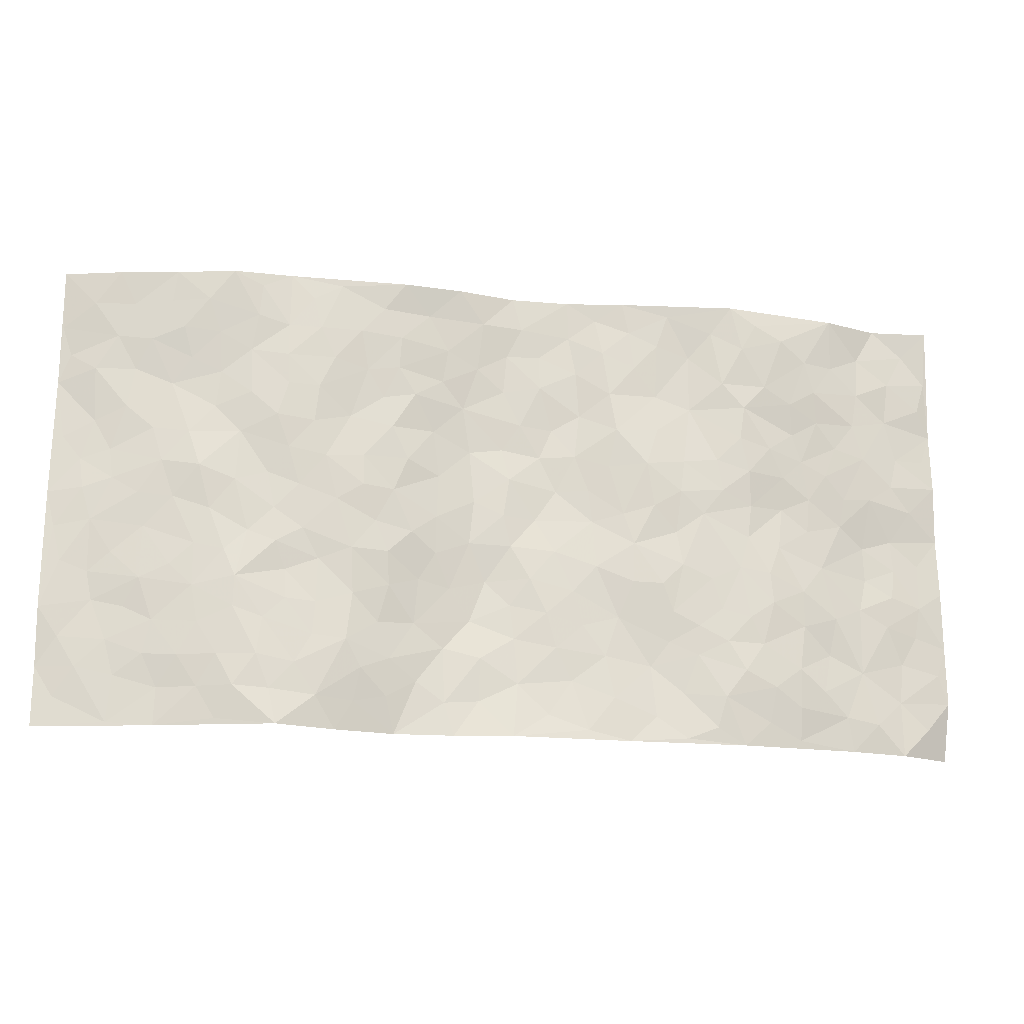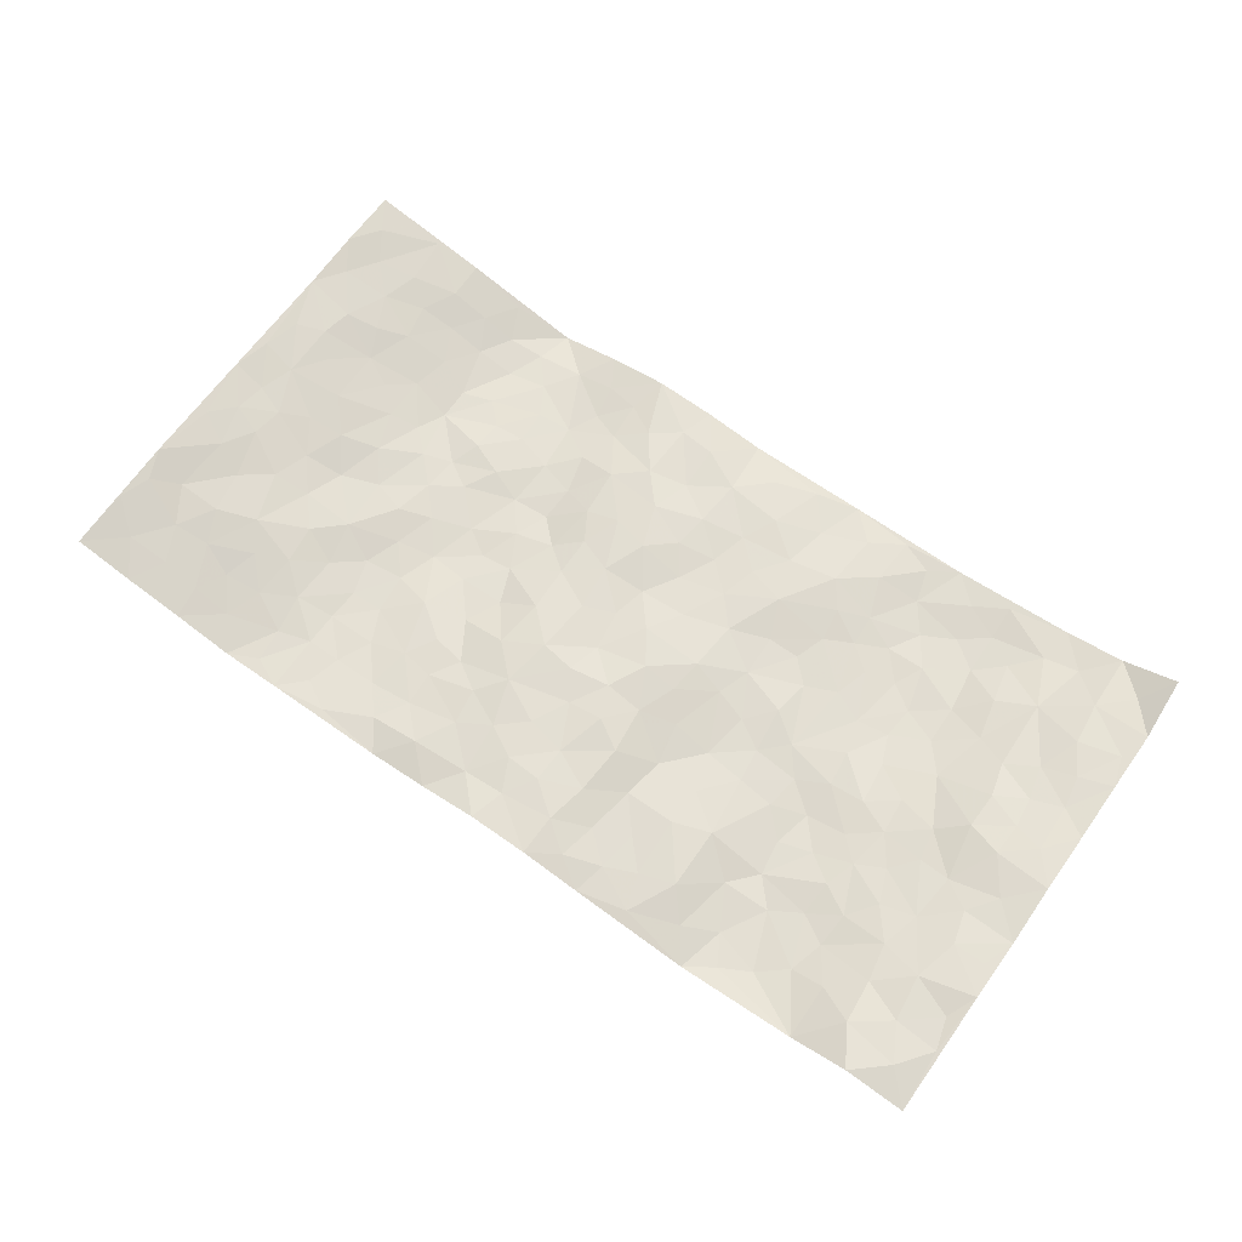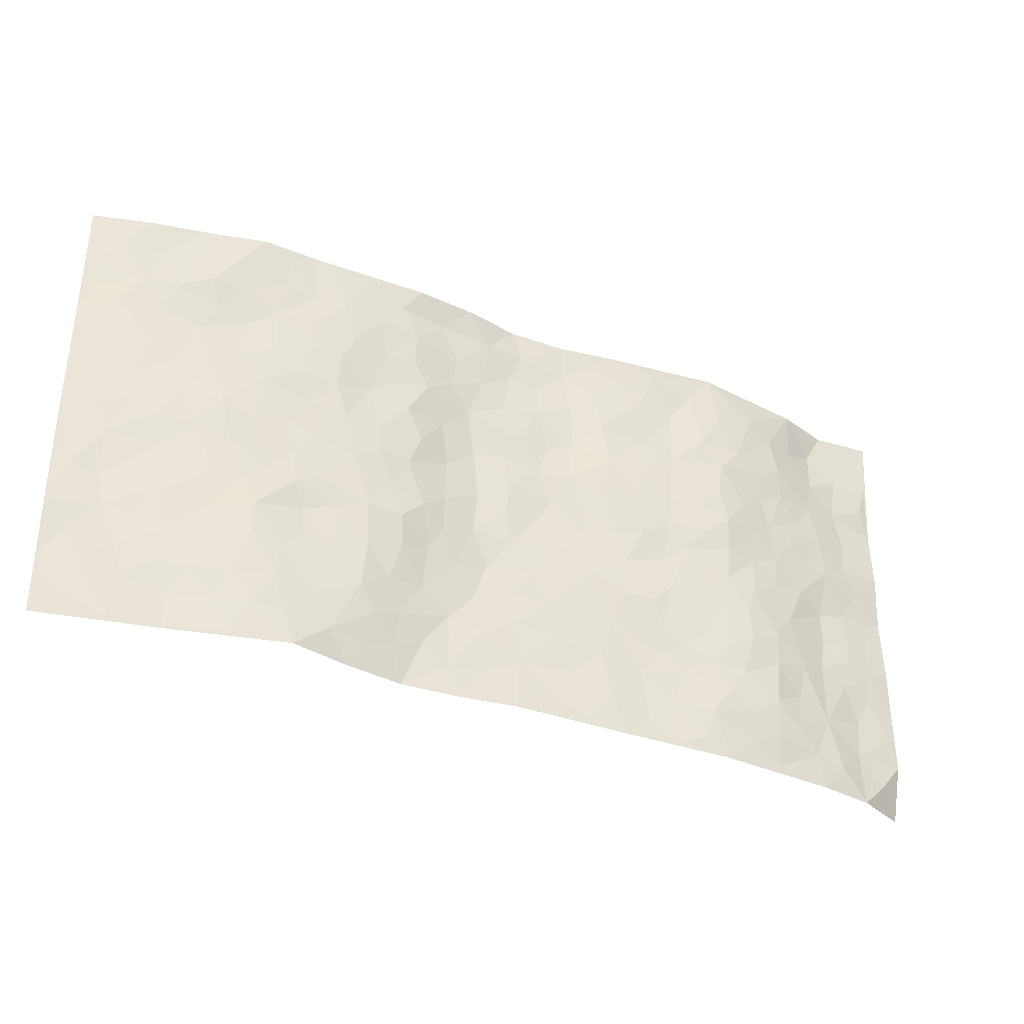
<metadata>
{"format":"obj","ext":"obj","renderer":"f3d","projection":"perspective","resolution":1024,"background":"white","views":[{"elev":-19.0,"azim":169.7,"up":"+Y"},{"elev":66.3,"azim":-144.7,"up":"+Z"},{"elev":-35.4,"azim":153.9,"up":"+Y"}]}
</metadata>
<code>
v -0.9694 0.005253 0.07782
v -0.9742 0.999 0.03136
v 0.9744 0.001369 0.05997
v 0.9735 0.9998 0.05926
v -0.7936 0.393 0.03152
v -0.9757 0.501 0.05986
v -0.8556 0.3587 0.03388
v 0.001902 0.003771 -0.01622
v -0.9768 0.2521 0.05426
v -0.9203 0.3391 0.04359
v -0.7367 0.002871 0.002669
v -0.9773 0.1275 0.05369
v -0.7115 0.2933 -8.714e-05
v -0.8578 0.002758 0.02454
v -0.8392 0.2893 0.0309
v -0.4913 0.00218 -0.02086
v -0.9562 0.1897 0.05002
v -0.2941 0.1673 -0.002886
v -0.7751 0.3225 0.02099
v -0.8611 0.1211 0.03578
v -0.9227 0.06516 0.0426
v -0.7979 0.06554 0.01009
v -0.6749 0.1276 -0.01112
v -0.7261 0.07583 -0.0003793
v -0.8714 0.2083 0.0414
v -0.9079 0.2713 0.04418
v -0.7695 0.1779 0.01361
v -0.6926 0.2102 -3.073e-05
v -0.8608 0.4891 0.04211
v -0.9766 0.3765 0.05398
v -0.7331 0.9976 0.001915
v -0.5381 0.2225 -0.02732
v 0.2613 0.1574 -0.01042
v -0.9751 0.7509 0.05522
v -0.3673 0.3928 -0.02018
v -0.7806 0.7531 0.01778
v -0.7957 0.8315 0.02424
v -0.5829 0.4424 -0.02034
v -0.6009 0.6052 -0.01628
v -0.4894 0.9962 -0.03645
v -0.9531 0.6882 0.05124
v -0.6616 0.5624 -0.002953
v -0.3919 0.752 -0.01296
v -0.5107 0.28 -0.02965
v -0.4606 0.2252 -0.02624
v -0.4964 0.1623 -0.03118
v -0.4494 0.6353 -0.02515
v -0.3669 0.5589 -0.02118
v 0.1659 0.4737 -0.002553
v -0.3346 0.2213 -0.009291
v -0.2101 0.6098 -0.007818
v -0.3757 0.628 -0.01989
v -0.3025 0.05806 -0.01193
v -0.6271 0.71 -0.01081
v -0.3959 0.1943 -0.01726
v -0.8696 0.6185 0.03525
v -0.03616 0.3485 0.0002246
v 0.05857 0.3398 0.01812
v 0.297 0.4509 -0.02252
v -0.09551 0.5509 0.01415
v -0.1655 0.5553 0.003247
v 0.09316 0.63 0.01622
v -0.6348 0.3466 -0.01821
v -0.7481 0.574 0.01166
v -0.9475 0.8108 0.04318
v -0.5617 0.1294 -0.02733
v -0.368 0.01272 -0.01905
v -0.7919 0.4668 0.03283
v -0.6195 0.1726 -0.02221
v -0.6157 0.01901 -0.01004
v -0.2447 0.002565 -0.01782
v -0.6178 0.08856 -0.01928
v -0.5481 0.05382 -0.01885
v -0.4322 0.03774 -0.02217
v -0.4517 0.1042 -0.02767
v -0.8878 0.6866 0.04307
v -0.9666 0.8749 0.04264
v -0.7359 0.5093 0.01286
v -0.001367 0.9973 0.01061
v -0.8018 0.6757 0.01941
v -0.5637 0.3152 -0.02904
v -0.5136 0.4607 -0.02364
v 0.006834 0.5713 0.007457
v -0.04884 0.4826 0.01205
v 0.004528 0.4198 0.006836
v -0.1235 0.1288 -0.003329
v -0.5704 0.6693 -0.02475
v -0.9125 0.5631 0.04427
v -0.7314 0.6911 0.007112
v -0.4498 0.2969 -0.02362
v -0.6331 0.2678 -0.0183
v -0.5022 0.6872 -0.03252
v -0.1733 0.4844 0.003335
v -0.262 0.4356 -0.01383
v -0.6471 0.6488 -0.006615
v -0.009413 0.1178 -0.0005223
v -0.4157 0.5096 -0.02147
v -0.3436 0.2881 -0.01604
v -0.2404 0.5031 -0.009255
v -0.1797 0.382 -0.005919
v -0.9767 0.626 0.05205
v -0.7051 0.6227 0.001815
v -0.8123 0.5799 0.02197
v -0.3635 0.1104 -0.01101
v -0.5224 0.5325 -0.02391
v -0.6834 0.4063 -0.002006
v -0.1287 0.3246 -0.004762
v -0.1482 0.25 -0.005115
v -0.5192 0.6104 -0.03257
v 0.109 0.7288 0.01094
v -0.001968 0.2153 0.004192
v -0.07108 0.2737 -0.003609
v 0.00626 0.2887 0.007928
v -0.43 0.3636 -0.0228
v -0.196 0.1846 -0.007276
v -0.6544 0.4879 -0.004189
v -0.5582 0.3813 -0.02735
v -0.4932 0.3914 -0.02571
v -0.3074 0.5233 -0.01873
v -0.2582 0.35 -0.01487
v -0.3557 0.4664 -0.01383
v -0.226 0.2714 -0.004394
v -0.08962 0.4116 0.00056
v -0.5949 0.5312 -0.01161
v -0.09072 0.1989 -0.004026
v -0.2131 0.09443 -0.01386
v -0.3995 0.2581 -0.01968
v -0.924 0.4386 0.0504
v -0.8642 0.4216 0.03886
v 0.09349 0.4228 0.01083
v 0.2104 0.2378 0.001477
v 0.08357 0.5168 0.01168
v 0.0204 0.488 0.005948
v 0.1668 0.3929 -0.0007956
v 0.7917 0.4973 0.01876
v 0.2192 0.4336 -0.01588
v 0.2661 0.3132 -0.01771
v 0.1612 0.5672 0.002768
v 0.1197 0.9971 -0.01453
v -0.2924 0.6186 -0.02192
v 0.4239 0.8794 -0.03066
v 0.4903 0.9979 -0.02379
v -0.2143 0.7795 -0.0087
v -0.05975 0.863 0.01281
v -0.3217 0.3482 -0.01967
v -0.4598 0.565 -0.02677
v -0.07284 0.05374 -0.008078
v -0.1573 0.02322 -0.0147
v 0.1243 0.002351 -0.002776
v 0.01239 0.8592 0.01151
v -0.0171 0.699 0.0115
v 0.423 0.1971 -0.0276
v 0.3416 0.2899 -0.02443
v 0.593 0.5266 -0.01689
v 0.5254 0.5468 -0.01605
v 0.4573 0.136 -0.03123
v 0.5249 0.2286 -0.02781
v 0.4147 0.3618 -0.0201
v 0.02298 0.6403 0.01554
v -0.0595 0.6267 0.01517
v -0.1482 0.7284 0.009612
v -0.08746 0.6922 0.01598
v -0.06126 0.79 0.009891
v -0.1367 0.6321 0.005995
v 0.0203 0.7739 0.01179
v 0.2429 0.9975 -0.02641
v -0.02042 0.9256 0.009014
v -0.2698 0.8444 -0.0121
v -0.1999 0.8786 -0.005203
v -0.3166 0.7791 -0.009347
v -0.2458 0.9965 -0.0104
v -0.2272 0.6949 -0.01451
v -0.3181 0.6987 -0.01615
v -0.1416 0.8283 0.007798
v -0.1244 0.9971 0.008907
v 0.2162 0.7455 -0.01478
v 0.1741 0.6669 0.0004797
v 0.3261 0.5947 -0.02615
v 0.26 0.5227 -0.02163
v 0.2649 0.6655 -0.0212
v 0.424 0.7435 -0.03196
v 0.3554 0.6825 -0.02102
v 0.2848 0.7327 -0.01686
v 0.0666 0.9279 -0.0006799
v 0.07796 0.8224 0.005678
v 0.1443 0.8574 -0.003043
v 0.2485 0.8727 -0.02063
v 0.3207 0.7929 -0.02117
v 0.2306 0.5953 -0.01844
v -0.877 0.868 0.03767
v -0.6833 0.8158 -0.01188
v -0.8647 0.7753 0.04033
v -0.8506 0.9987 0.04089
v -0.9166 0.9405 0.04213
v -0.8043 0.9212 0.03332
v -0.7313 0.8849 0.006029
v -0.6069 0.9282 -0.02792
v -0.6631 0.885 -0.01599
v -0.6876 0.7454 -0.00455
v -0.562 0.813 -0.03048
v -0.6232 0.7801 -0.01972
v -0.5122 0.8991 -0.0368
v -0.3935 0.8763 -0.01202
v -0.5461 0.9586 -0.03356
v -0.4655 0.8142 -0.0301
v -0.4438 0.9341 -0.02611
v -0.3464 0.9708 -0.01824
v -0.5131 0.7592 -0.03274
v -0.3218 0.8992 -0.01495
v -0.2598 0.9285 -0.009427
v 0.1557 0.7845 -0.0005744
v 0.253 0.8037 -0.01883
v 0.187 0.9331 -0.008777
v 0.3923 0.8115 -0.03025
v 0.336 0.8801 -0.02647
v 0.3809 0.9818 -0.02488
v 0.2873 0.937 -0.02244
v 0.4416 0.9475 -0.02723
v 0.3804 0.4931 -0.02842
v 0.3249 0.5285 -0.02907
v 0.4844 0.6037 -0.02593
v 0.4322 0.6639 -0.03112
v 0.4059 0.5875 -0.03059
v 0.3533 0.1904 -0.02936
v 0.4829 0.3352 -0.01834
v 0.4598 0.5223 -0.0233
v 0.3467 0.3878 -0.02829
v -0.1261 0.9132 0.01115
v -0.1853 0.9561 0.00159
v 0.321 0.1331 -0.02274
v 0.6122 0.016 -0.01752
v 0.2024 0.3335 -0.001611
v 0.2704 0.3845 -0.02389
v 0.5864 0.249 -0.02701
v 0.7339 0.9977 -0.000353
v 0.9767 0.2508 0.05441
v 0.4924 0.8115 -0.03055
v 0.7188 0.4879 0.004677
v 0.4889 0.7461 -0.03083
v 0.9762 0.5006 0.05999
v 0.6706 0.295 -0.007426
v 0.5102 0.4681 -0.01951
v 0.7783 0.3116 0.01476
v 0.5626 0.416 -0.01772
v 0.4916 0.003696 -0.04514
v 0.09134 0.2519 0.01572
v 0.5073 0.07834 -0.03528
v 0.1357 0.3189 0.008716
v 0.4175 0.2672 -0.02421
v 0.8714 0.2657 0.0415
v 0.6428 0.4624 -0.008928
v 0.5805 0.08361 -0.02994
v 0.4496 0.426 -0.0234
v 0.6094 0.3726 -0.01749
v 0.2876 0.2326 -0.01488
v 0.4799 0.2724 -0.02441
v 0.2663 0.07854 -0.007072
v 0.3703 0.002453 -0.01719
v 0.2479 0.002161 0.002647
v 0.2033 0.1146 0.003051
v 0.06977 0.1701 0.001742
v 0.1469 0.1895 0.01112
v 0.6148 0.1489 -0.02234
v 0.7764 0.4235 0.01853
v 0.7479 0.2221 0.01161
v 0.6514 0.0821 -0.01016
v 0.6707 0.3854 -0.005999
v 0.7191 0.3401 0.002486
v 0.8838 0.3267 0.04272
v 0.7462 0.5679 0.007793
v 0.6931 0.1467 -0.003844
v 0.7629 0.1509 0.0143
v 0.8391 0.3681 0.03162
v 0.9406 0.35 0.04937
v 0.885 0.439 0.03914
v 0.5847 0.3142 -0.0264
v 0.8184 0.1067 0.0289
v 0.3342 0.06351 -0.01721
v 0.4127 0.06944 -0.02969
v 0.07243 0.07788 0.003236
v 0.1445 0.07224 0.003232
v 0.973 0.7505 0.06976
v 0.7302 0.08045 0.01217
v 0.6569 0.217 -0.01152
v 0.9587 0.4252 0.05508
v 0.9057 0.5095 0.04307
v 0.807 0.2512 0.02713
v 0.5353 0.1497 -0.03453
v 0.7324 0.002664 0.01128
v 0.504 0.3944 -0.02439
v 0.9358 0.06391 0.05415
v 0.9745 0.1261 0.06304
v 0.8383 0.1811 0.03219
v 0.8962 0.1249 0.04261
v 0.8266 0.009765 0.03044
v 0.9347 0.1886 0.05128
v 0.6685 0.5561 -0.01214
v 0.6931 0.633 -0.0009193
v 0.5861 0.6359 -0.01282
v 0.8258 0.6916 0.02659
v 0.6317 0.7711 -0.004901
v 0.9536 0.6254 0.05997
v 0.7676 0.6419 0.01603
v 0.8537 0.5954 0.03657
v 0.7332 0.7437 0.01435
v 0.8456 0.5308 0.03197
v 0.9141 0.5744 0.04919
v 0.8897 0.6597 0.04563
v 0.6405 0.6923 -0.002969
v 0.5669 0.7235 -0.02059
v 0.5111 0.674 -0.02958
v 0.8523 0.8524 0.03157
v 0.714 0.87 -0.004616
v 0.8112 0.7768 0.02737
v 0.896 0.7783 0.04251
v 0.7809 0.8437 0.01421
v 0.9704 0.8751 0.06375
v 0.6947 0.802 0.002239
v 0.9493 0.8121 0.06192
v 0.7422 0.9308 0.003019
v 0.8548 0.9986 0.02477
v 0.614 0.9969 -0.02972
v 0.8199 0.9258 0.02237
v 0.905 0.9285 0.04075
v 0.664 0.9332 -0.01857
v 0.5583 0.9006 -0.02524
v 0.4925 0.8808 -0.02739
v 0.552 0.9688 -0.02699
v 0.5707 0.8213 -0.01812
v 0.6377 0.8599 -0.01257
f 29 6 128
f 12 21 20
f 26 10 9
f 55 45 46
f 27 19 15
f 26 9 17
f 101 6 88
f 12 1 21
f 7 15 19
f 125 86 96
f 84 123 85
f 129 29 128
f 25 27 15
f 12 20 17
f 73 75 66
f 22 14 11
f 26 17 25
f 9 12 17
f 25 15 26
f 5 129 7
f 52 146 48
f 55 18 50
f 7 19 5
f 20 27 25
f 124 82 105
f 41 76 34
f 20 14 22
f 14 20 21
f 14 21 1
f 24 22 11
f 24 27 22
f 72 66 69
f 69 32 91
f 70 24 11
f 24 23 27
f 17 20 25
f 27 20 22
f 10 15 7
f 10 26 15
f 23 28 27
f 27 13 19
f 28 23 69
f 13 27 28
f 119 121 94
f 10 7 129
f 6 30 128
f 9 10 30
f 36 192 80
f 80 102 89
f 118 81 44
f 64 103 78
f 115 126 86
f 45 32 46
f 91 63 13
f 129 68 29
f 95 87 54
f 95 54 199
f 202 40 204
f 82 97 105
f 29 88 6
f 18 55 104
f 148 126 71
f 38 82 124
f 50 18 122
f 117 82 38
f 5 19 106
f 82 117 118
f 80 64 102
f 127 45 55
f 194 77 190
f 98 35 114
f 39 124 105
f 127 50 98
f 106 19 13
f 66 75 46
f 39 95 42
f 63 117 38
f 95 89 102
f 101 56 76
f 51 140 99
f 18 53 126
f 62 83 132
f 45 127 90
f 112 113 57
f 103 29 68
f 130 85 58
f 109 39 105
f 35 94 121
f 113 246 58
f 151 165 163
f 120 100 94
f 114 127 98
f 192 190 65
f 95 39 87
f 36 191 37
f 67 104 74
f 56 101 88
f 13 63 106
f 192 34 76
f 268 241 243
f 108 115 125
f 93 84 60
f 133 84 85
f 156 288 157
f 101 76 41
f 80 103 64
f 105 97 146
f 99 61 51
f 92 109 47
f 125 96 111
f 158 227 153
f 75 104 55
f 69 66 32
f 81 91 32
f 106 78 68
f 42 64 78
f 77 34 65
f 24 70 72
f 75 73 16
f 16 71 67
f 2 34 77
f 13 28 91
f 103 56 88
f 56 80 76
f 72 69 23
f 11 16 70
f 16 73 70
f 16 67 74
f 115 18 126
f 24 72 23
f 73 72 70
f 16 74 75
f 72 73 66
f 32 45 44
f 84 83 60
f 66 46 32
f 78 106 116
f 117 63 81
f 67 53 104
f 103 68 78
f 69 91 28
f 36 80 89
f 106 38 116
f 106 68 5
f 81 118 117
f 62 132 138
f 32 44 81
f 53 67 71
f 57 58 85
f 123 100 107
f 93 60 61
f 33 230 224
f 8 96 147
f 132 133 130
f 140 48 119
f 93 100 123
f 122 98 50
f 164 60 160
f 53 71 126
f 125 112 108
f 193 194 195
f 75 55 46
f 63 91 81
f 56 103 80
f 196 198 31
f 18 104 53
f 121 48 97
f 38 106 63
f 118 97 82
f 97 35 121
f 51 172 140
f 130 134 49
f 87 39 109
f 288 252 263
f 97 114 35
f 47 43 92
f 57 113 58
f 248 130 58
f 34 101 41
f 114 90 127
f 116 124 42
f 145 94 35
f 118 114 97
f 167 79 175
f 98 145 35
f 85 123 57
f 43 47 52
f 199 36 89
f 42 78 116
f 159 83 62
f 88 29 103
f 74 104 75
f 118 44 90
f 173 140 172
f 42 95 102
f 190 192 37
f 65 190 77
f 89 95 199
f 125 111 112
f 92 87 109
f 18 115 122
f 177 180 176
f 112 57 107
f 109 105 146
f 93 94 100
f 285 286 275
f 96 86 147
f 137 232 131
f 57 123 107
f 87 92 208
f 49 134 136
f 132 130 49
f 161 164 162
f 50 127 55
f 122 108 107
f 122 107 100
f 48 140 52
f 118 90 114
f 99 119 94
f 123 84 93
f 36 37 192
f 48 121 119
f 120 122 100
f 39 42 124
f 38 124 116
f 248 58 246
f 44 45 90
f 98 122 120
f 146 52 47
f 94 93 99
f 168 209 170
f 212 183 188
f 202 197 200
f 42 102 64
f 107 108 112
f 99 93 61
f 8 280 96
f 112 111 113
f 125 115 86
f 115 108 122
f 128 30 10
f 5 68 129
f 10 129 128
f 132 49 138
f 83 84 133
f 130 133 85
f 83 133 132
f 248 134 130
f 156 152 224
f 151 110 165
f 212 186 211
f 153 224 249
f 254 251 244
f 246 261 262
f 225 158 249
f 49 136 179
f 185 184 150
f 214 188 181
f 181 188 182
f 161 163 174
f 143 170 172
f 110 211 185
f 184 79 167
f 174 228 169
f 62 110 159
f 163 150 144
f 210 169 229
f 170 143 168
f 176 211 110
f 98 120 145
f 94 145 120
f 48 146 97
f 109 146 47
f 148 86 126
f 147 86 148
f 71 8 148
f 8 147 148
f 244 276 254
f 232 136 134
f 174 143 161
f 60 83 160
f 163 162 151
f 159 160 83
f 261 281 262
f 259 281 149
f 219 220 59
f 246 113 111
f 33 255 131
f 157 256 152
f 137 255 153
f 230 278 279
f 262 260 33
f 154 155 242
f 131 255 137
f 248 131 232
f 281 280 149
f 259 258 278
f 220 179 59
f 159 151 160
f 162 160 151
f 164 61 60
f 228 174 144
f 144 174 163
f 159 110 151
f 161 172 164
f 186 184 185
f 161 162 163
f 61 164 51
f 160 162 164
f 187 217 213
f 150 163 165
f 205 202 200
f 79 184 139
f 170 43 173
f 174 169 143
f 161 143 172
f 167 144 150
f 176 180 183
f 172 170 173
f 223 226 221
f 185 150 165
f 99 140 119
f 207 206 203
f 172 51 164
f 43 52 173
f 173 52 140
f 167 175 228
f 228 229 169
f 210 168 169
f 177 110 62
f 189 138 179
f 62 138 177
f 136 232 233
f 181 182 222
f 150 184 167
f 178 180 189
f 49 179 138
f 177 138 189
f 180 178 182
f 178 179 220
f 307 308 304
f 222 223 221
f 215 187 188
f 176 183 212
f 187 213 186
f 214 215 188
f 185 211 186
f 237 181 239
f 182 188 183
f 110 185 165
f 216 215 141
f 211 176 212
f 182 183 180
f 176 110 177
f 213 184 186
f 178 189 179
f 177 189 180
f 195 190 37
f 197 198 200
f 195 194 190
f 34 192 65
f 80 192 76
f 37 196 195
f 194 2 77
f 193 2 194
f 196 37 191
f 31 193 195
f 198 196 191
f 31 195 196
f 199 201 191
f 197 204 31
f 198 191 201
f 31 198 197
f 201 199 54
f 36 199 191
f 54 208 201
f 208 43 205
f 208 54 87
f 198 201 200
f 206 205 203
f 43 170 203
f 210 207 209
f 40 202 206
f 31 204 40
f 197 202 204
f 208 205 200
f 43 203 205
f 205 206 202
f 203 209 207
f 171 40 207
f 40 206 207
f 208 200 201
f 43 208 92
f 170 209 203
f 168 143 169
f 207 210 171
f 168 210 209
f 188 187 212
f 212 187 186
f 166 139 213
f 184 213 139
f 237 214 181
f 215 214 141
f 216 141 218
f 213 217 166
f 142 166 216
f 217 216 166
f 187 215 217
f 216 217 215
f 237 141 214
f 142 216 218
f 223 222 182
f 179 136 59
f 223 220 219
f 267 238 251
f 237 327 141
f 223 182 178
f 158 290 253
f 220 223 178
f 59 233 227
f 233 59 136
f 248 246 131
f 153 249 158
f 251 254 267
f 223 219 226
f 111 261 246
f 297 251 238
f 276 256 157
f 167 228 144
f 229 228 175
f 175 171 229
f 229 171 210
f 260 257 33
f 265 271 272
f 266 289 283
f 269 243 250
f 249 224 152
f 266 283 271
f 227 233 137
f 253 227 158
f 325 313 320
f 135 264 275
f 310 329 239
f 270 298 297
f 249 256 225
f 275 273 269
f 311 222 221
f 155 154 299
f 234 276 157
f 310 311 299
f 222 239 181
f 221 226 155
f 266 263 252
f 242 290 244
f 264 273 275
f 273 264 243
f 242 244 154
f 276 290 225
f 288 234 157
f 240 282 302
f 275 286 306
f 225 290 158
f 234 263 284
f 241 254 276
f 233 232 137
f 137 153 227
f 264 135 238
f 244 251 154
f 260 259 257
f 227 253 219
f 33 224 255
f 154 297 299
f 240 302 307
f 297 154 251
f 264 268 243
f 253 226 219
f 271 284 263
f 277 294 293
f 290 242 253
f 241 234 284
f 59 227 219
f 242 155 226
f 252 245 231
f 157 152 156
f 257 230 33
f 152 256 249
f 278 230 257
f 262 33 131
f 224 153 255
f 259 278 257
f 134 248 232
f 230 279 224
f 96 261 111
f 261 96 280
f 280 281 261
f 246 262 131
f 252 247 245
f 268 267 241
f 283 277 272
f 288 247 252
f 275 274 285
f 295 291 294
f 267 268 264
f 263 234 288
f 309 310 299
f 290 276 244
f 283 272 271
f 267 254 241
f 265 243 241
f 236 240 285
f 297 238 270
f 303 305 298
f 241 276 234
f 221 155 299
f 272 277 293
f 250 243 287
f 286 285 240
f 284 271 265
f 271 263 266
f 295 3 291
f 225 256 276
f 241 284 265
f 289 266 231
f 3 292 291
f 321 235 323
f 293 294 296
f 279 278 258
f 245 279 258
f 279 156 224
f 260 281 259
f 280 8 149
f 262 281 260
f 231 266 252
f 267 264 238
f 306 304 270
f 283 289 295
f 243 269 273
f 236 269 250
f 294 292 296
f 274 236 285
f 269 274 275
f 250 287 293
f 245 289 231
f 236 274 269
f 156 279 247
f 242 226 253
f 247 279 245
f 243 265 287
f 288 156 247
f 265 272 293
f 296 292 236
f 293 287 265
f 295 294 277
f 277 283 295
f 236 250 296
f 289 3 295
f 292 294 291
f 293 296 250
f 300 304 308
f 325 320 235
f 329 330 326
f 270 304 303
f 270 303 298
f 309 305 301
f 135 306 270
f 299 297 298
f 298 309 299
f 238 135 270
f 300 314 305
f 303 300 305
f 304 306 307
f 300 303 304
f 282 319 315
f 322 325 235
f 275 306 135
f 307 306 286
f 240 307 286
f 308 307 302
f 302 282 308
f 308 282 315
f 305 309 298
f 310 309 301
f 310 301 329
f 310 239 311
f 222 311 239
f 299 311 221
f 319 312 315
f 312 323 316
f 301 305 318
f 305 314 316
f 300 308 315
f 316 314 312
f 312 314 315
f 315 314 300
f 323 312 324
f 316 313 318
f 282 4 317
f 330 313 325
f 4 321 324
f 235 320 323
f 282 317 319
f 312 319 317
f 326 325 322
f 316 320 313
f 316 318 305
f 142 218 327
f 327 218 141
f 316 323 320
f 324 312 317
f 4 324 317
f 321 323 324
f 318 313 330
f 328 326 322
f 326 327 329
f 329 327 237
f 326 328 327
f 322 142 328
f 327 328 142
f 329 237 239
f 301 318 330
f 326 330 325
f 330 329 301

</code>
